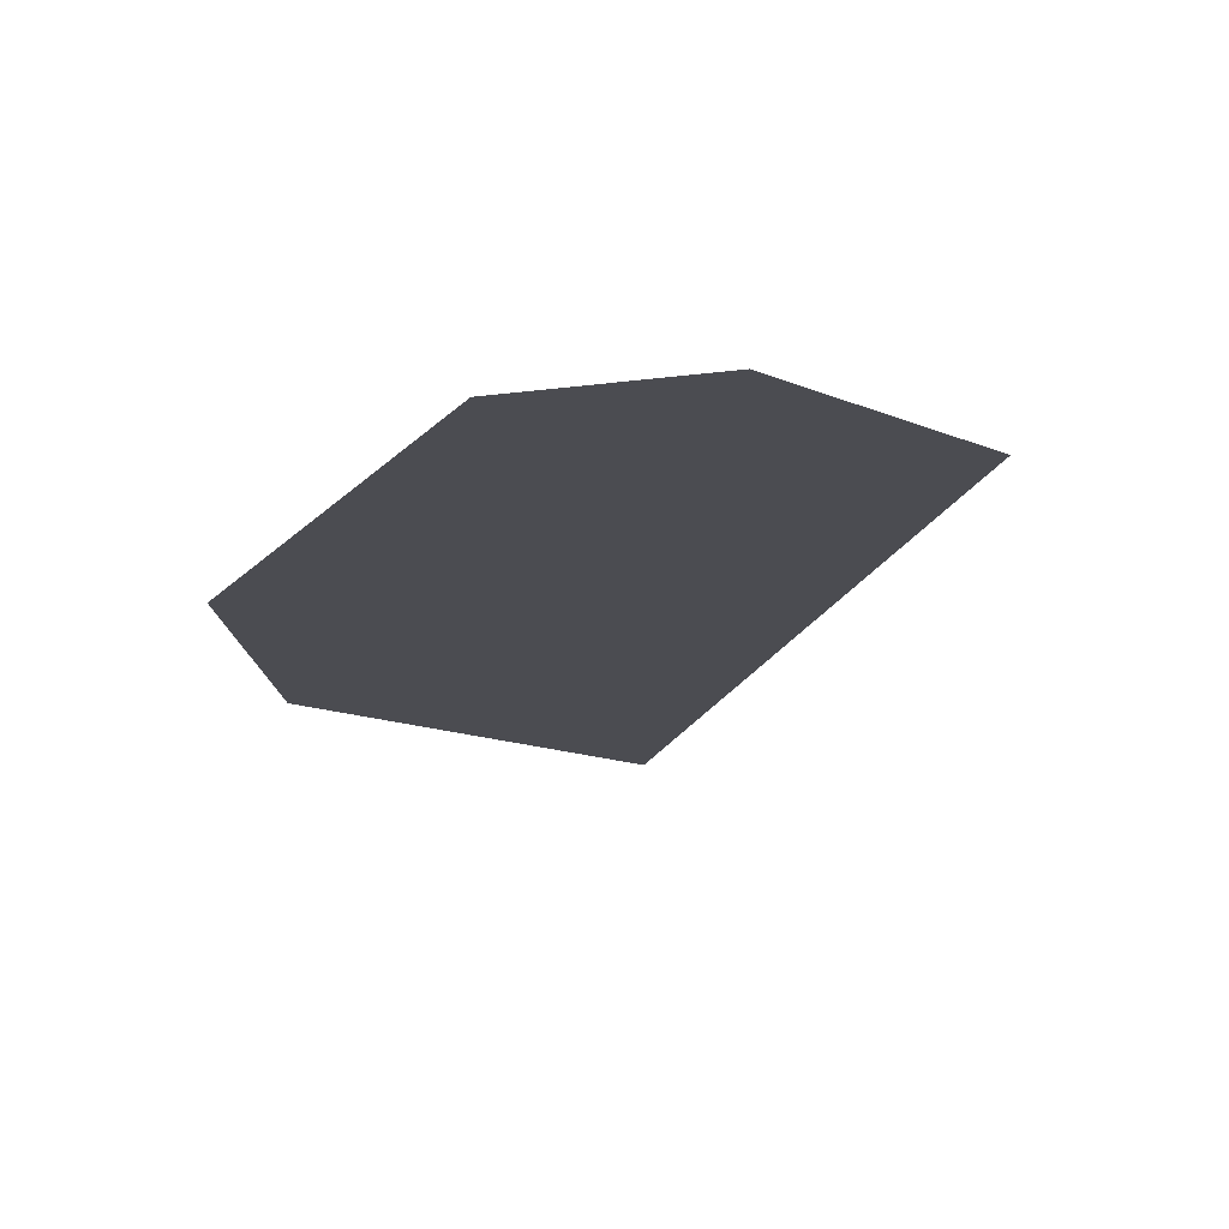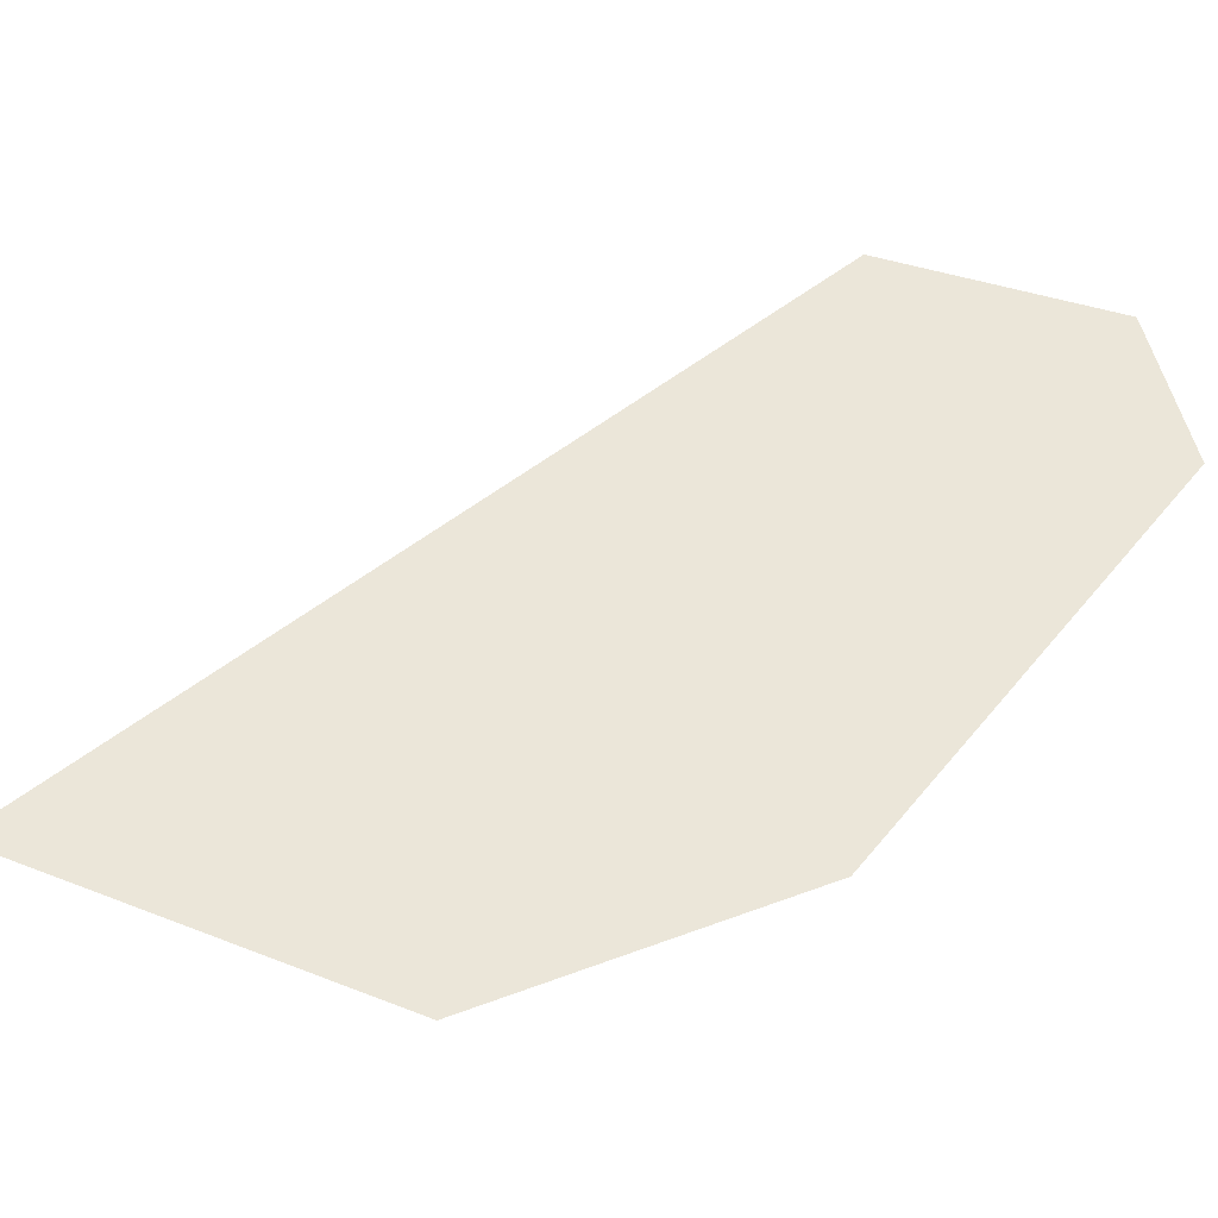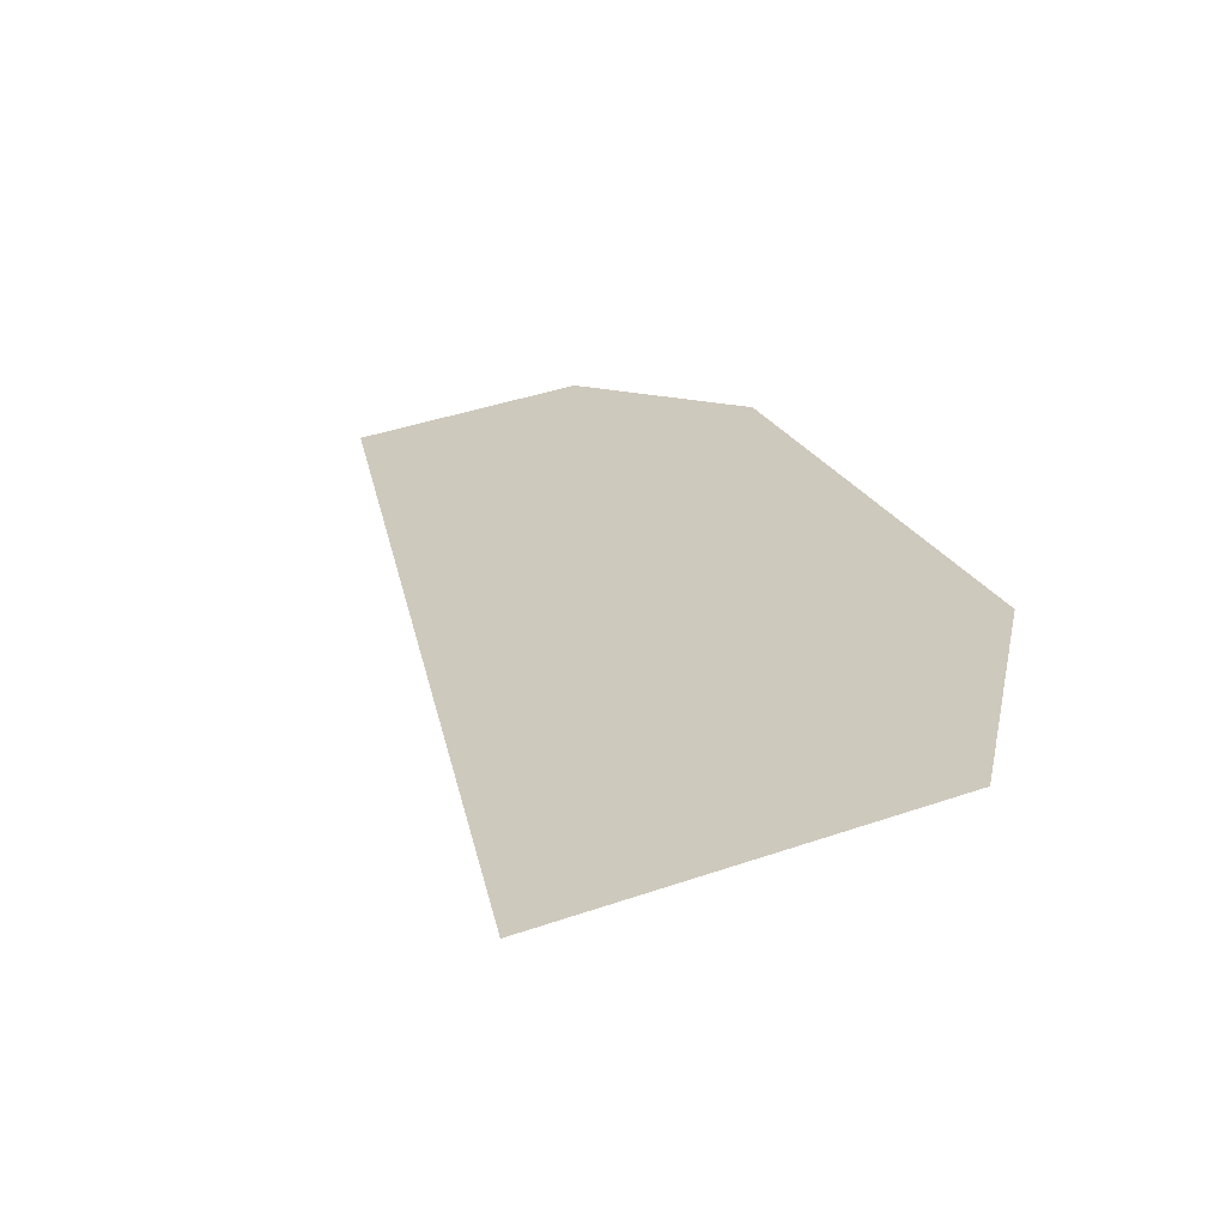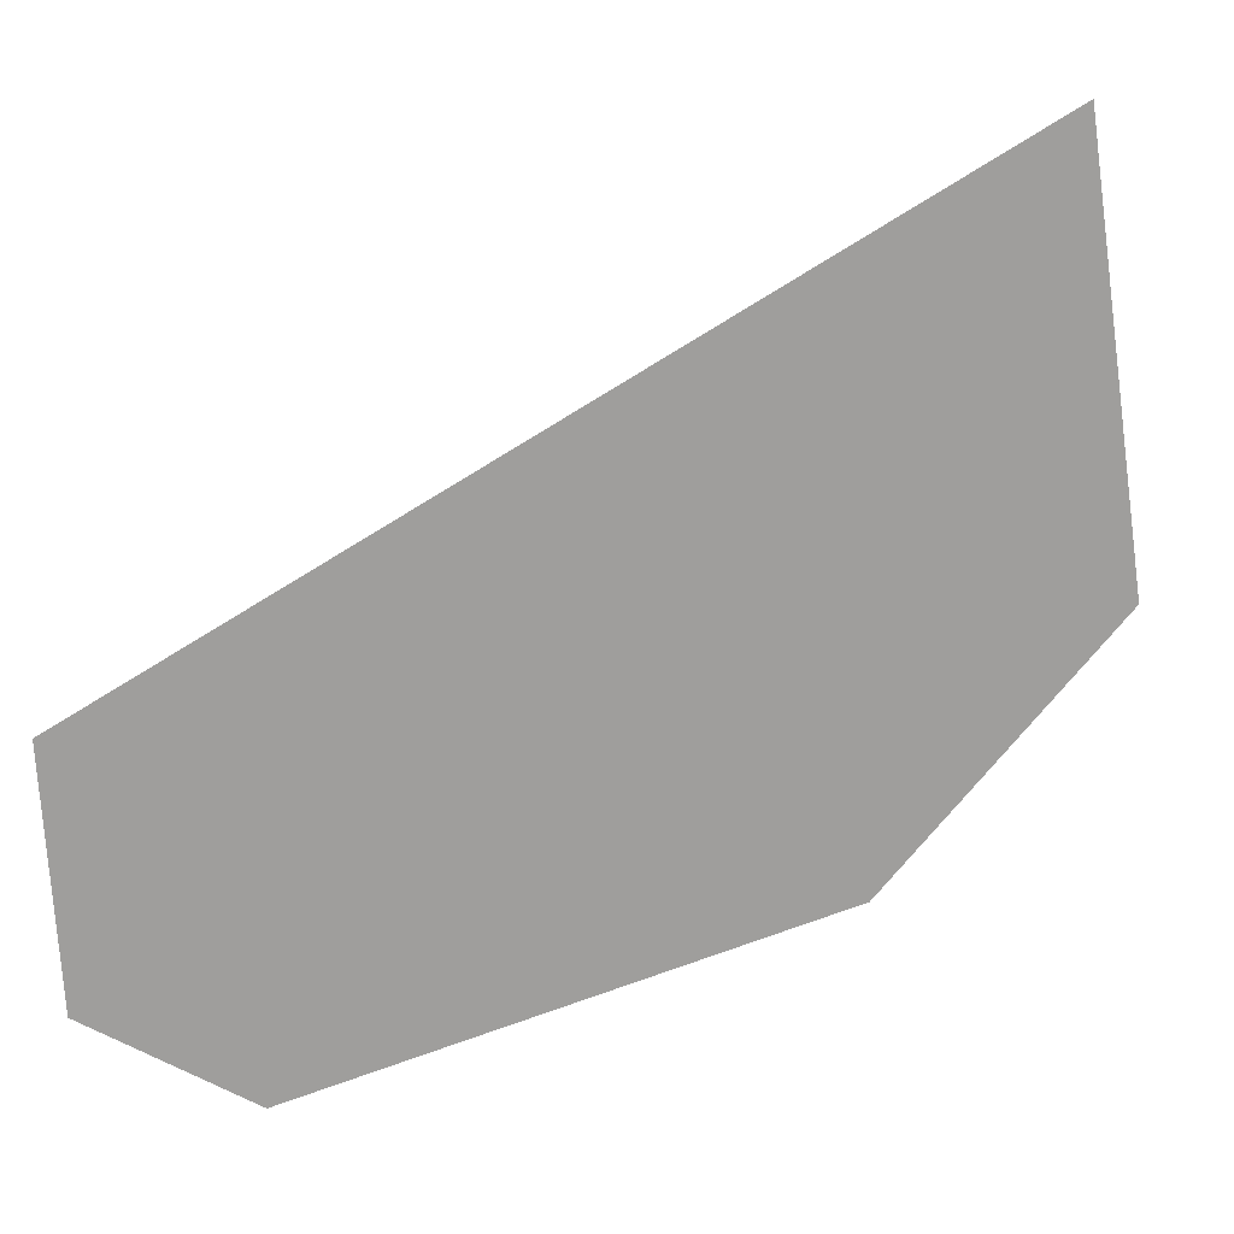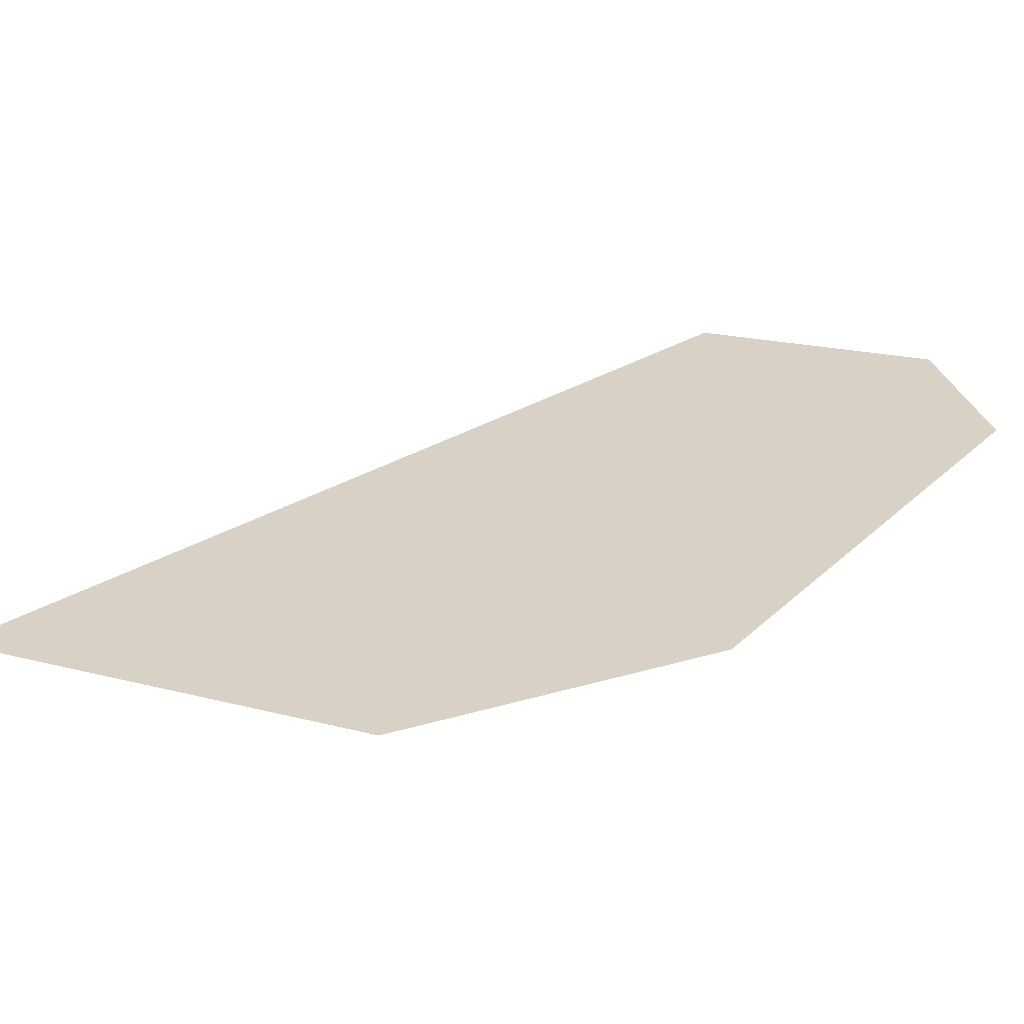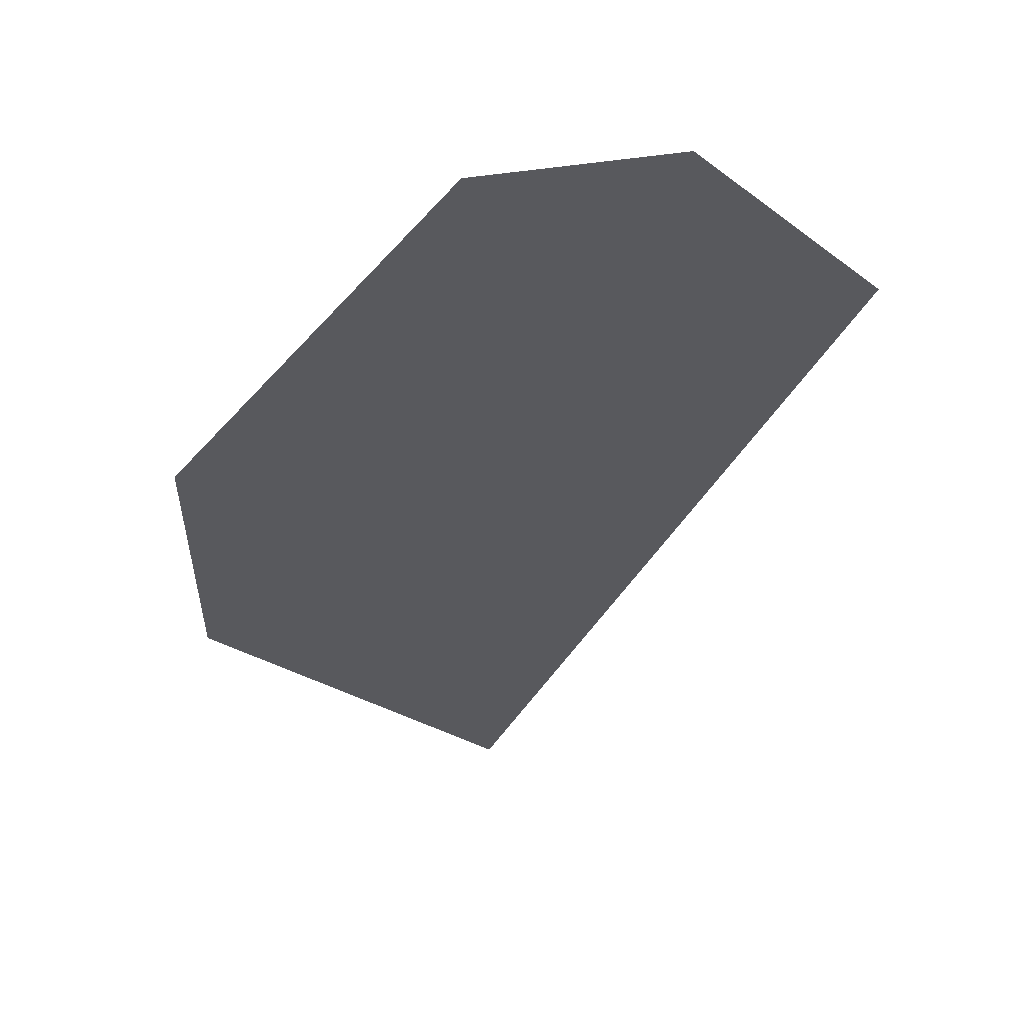
<metadata>
{"format":"obj","ext":"obj","renderer":"f3d","projection":"perspective","resolution":1024,"background":"white","views":[{"elev":-15.5,"azim":12.7,"up":"+Z"},{"elev":48.5,"azim":-105.4,"up":"+Z"},{"elev":22.6,"azim":-162.7,"up":"+Z"},{"elev":-71.1,"azim":148.7,"up":"+Z"},{"elev":27.3,"azim":-107.5,"up":"+Z"},{"elev":-29.8,"azim":7.0,"up":"+Z"}]}
</metadata>
<code>
g Object033
v -0.2997 1.233 -4.96e-05
v 0.2722 0.1026 -4.96e-05
v 0.08865 -0.1634 -4.96e-05
v -0.1481 -0.1475 -4.96e-05
v -0.5763 0.4005 -4.96e-05
v -0.6322 0.8261 -4.96e-05
g Object033_0
f 3 2 1
f 1 4 3
f 1 5 4
f 1 6 5

</code>
